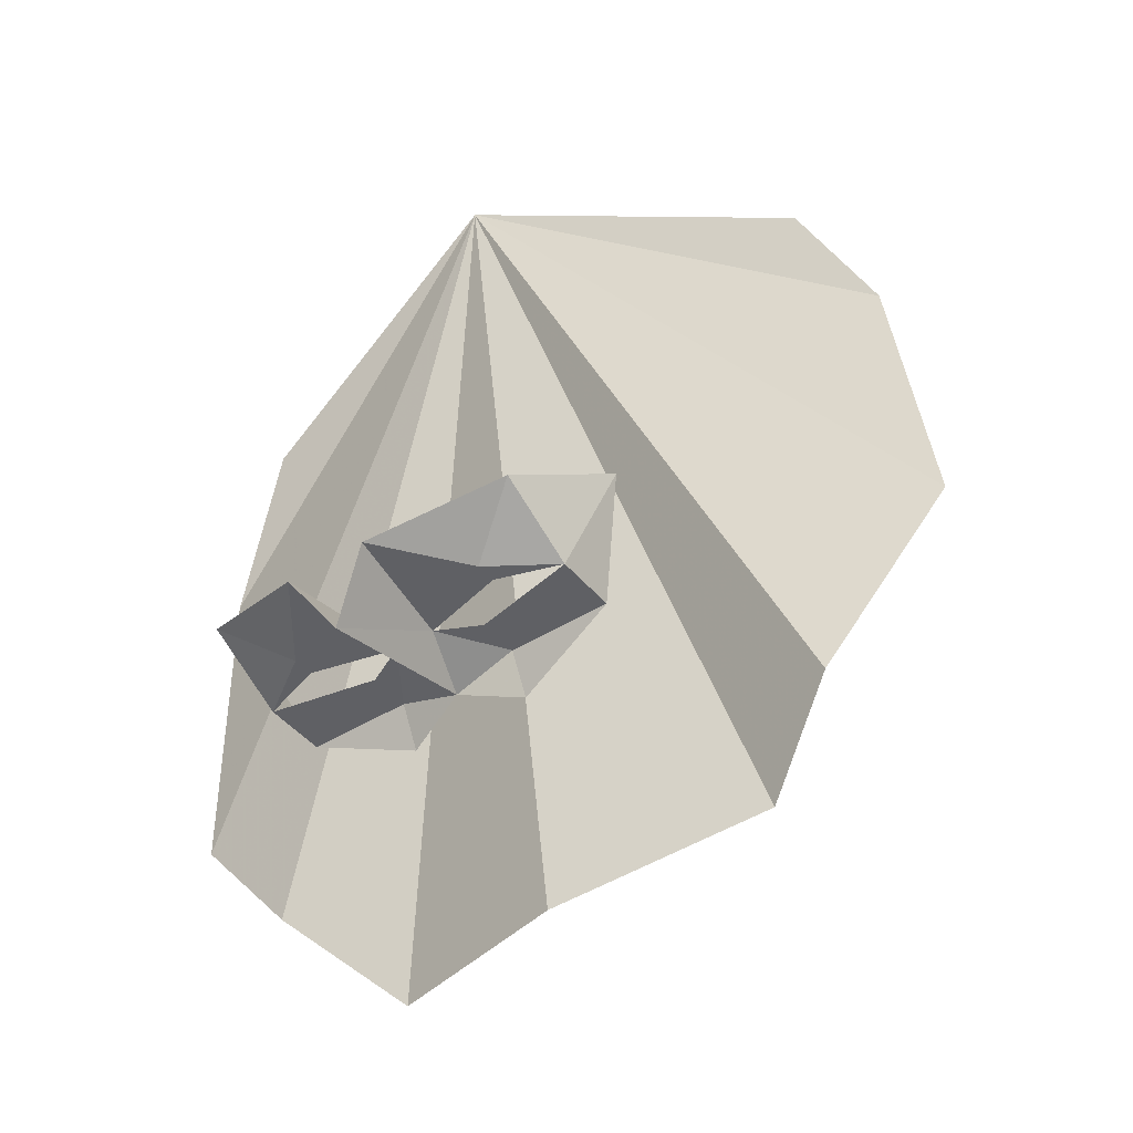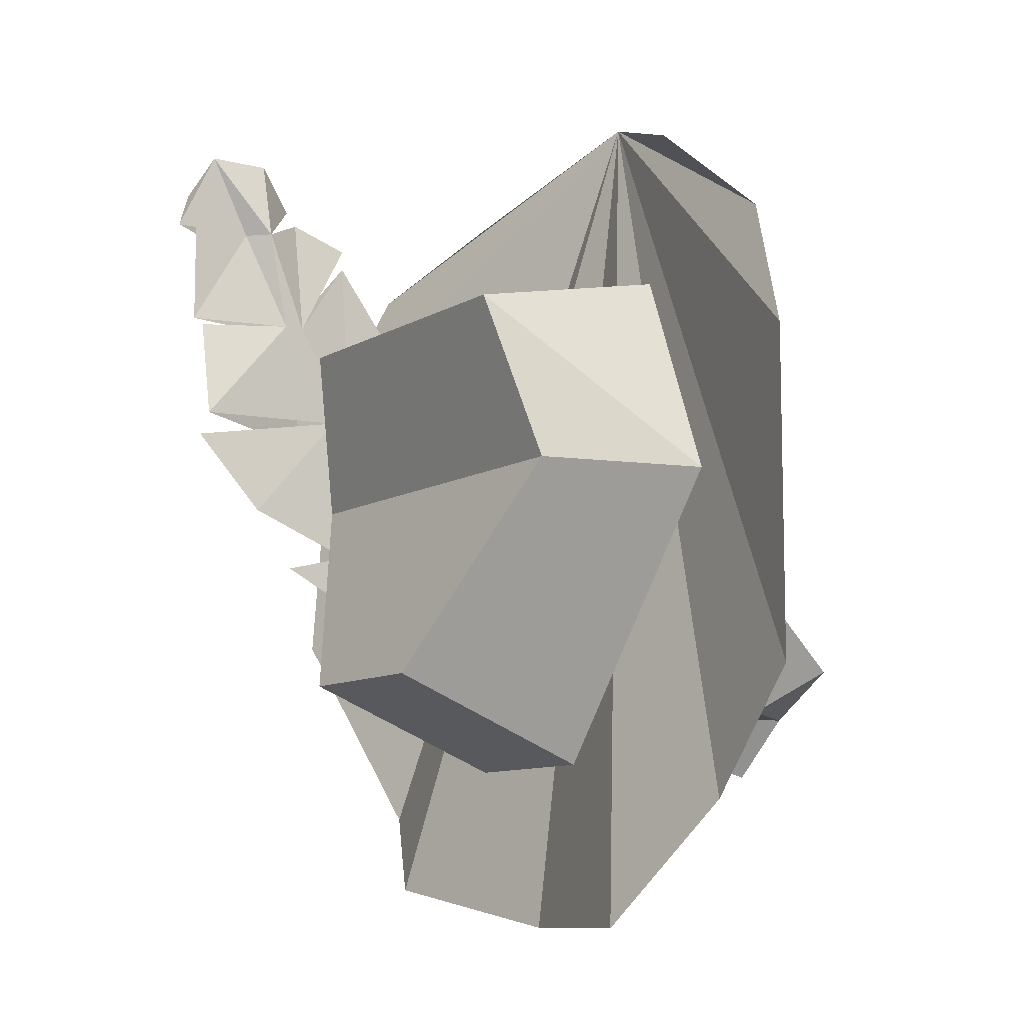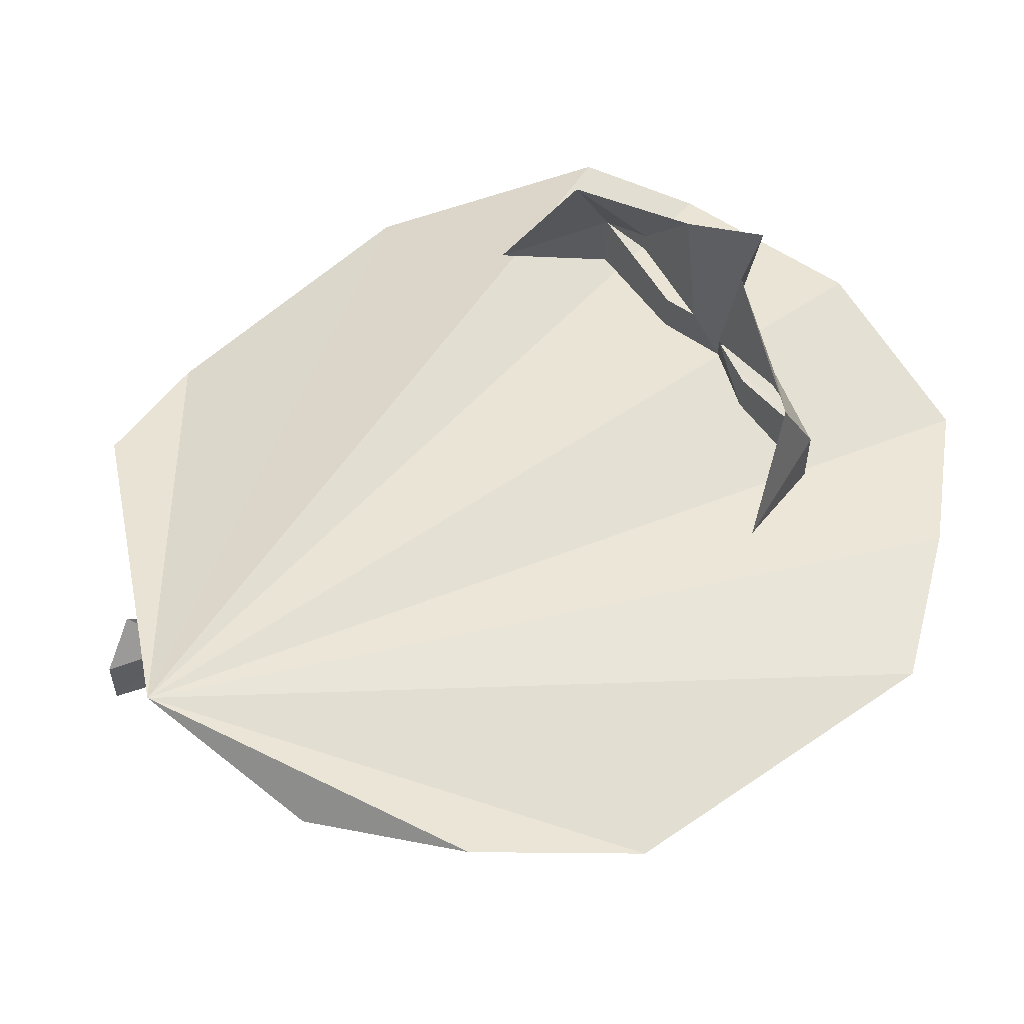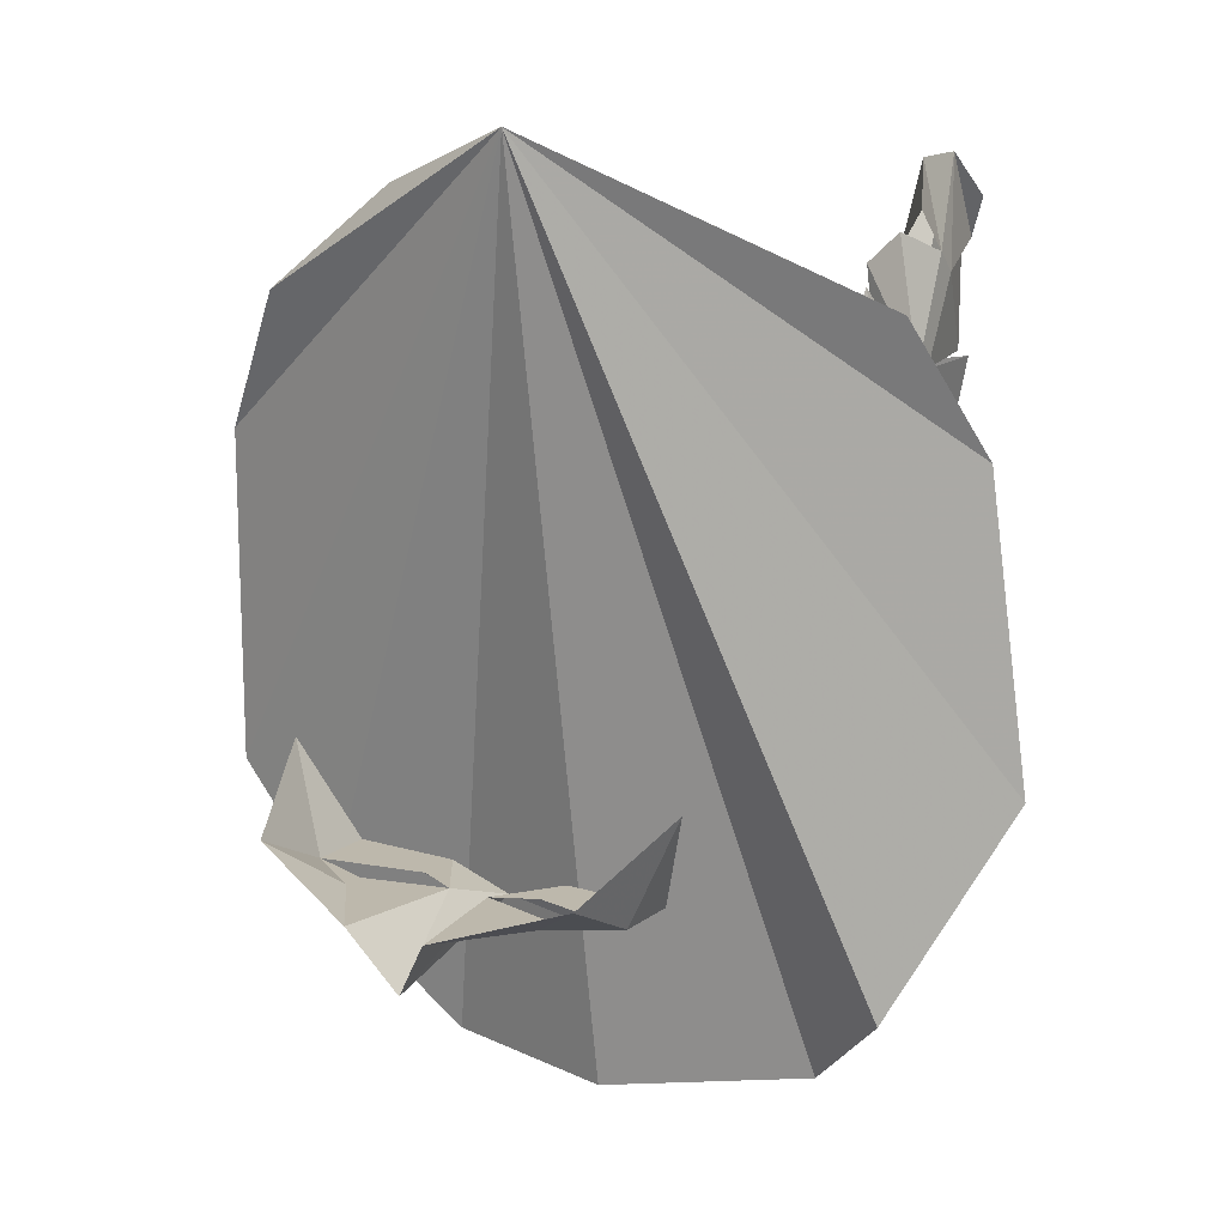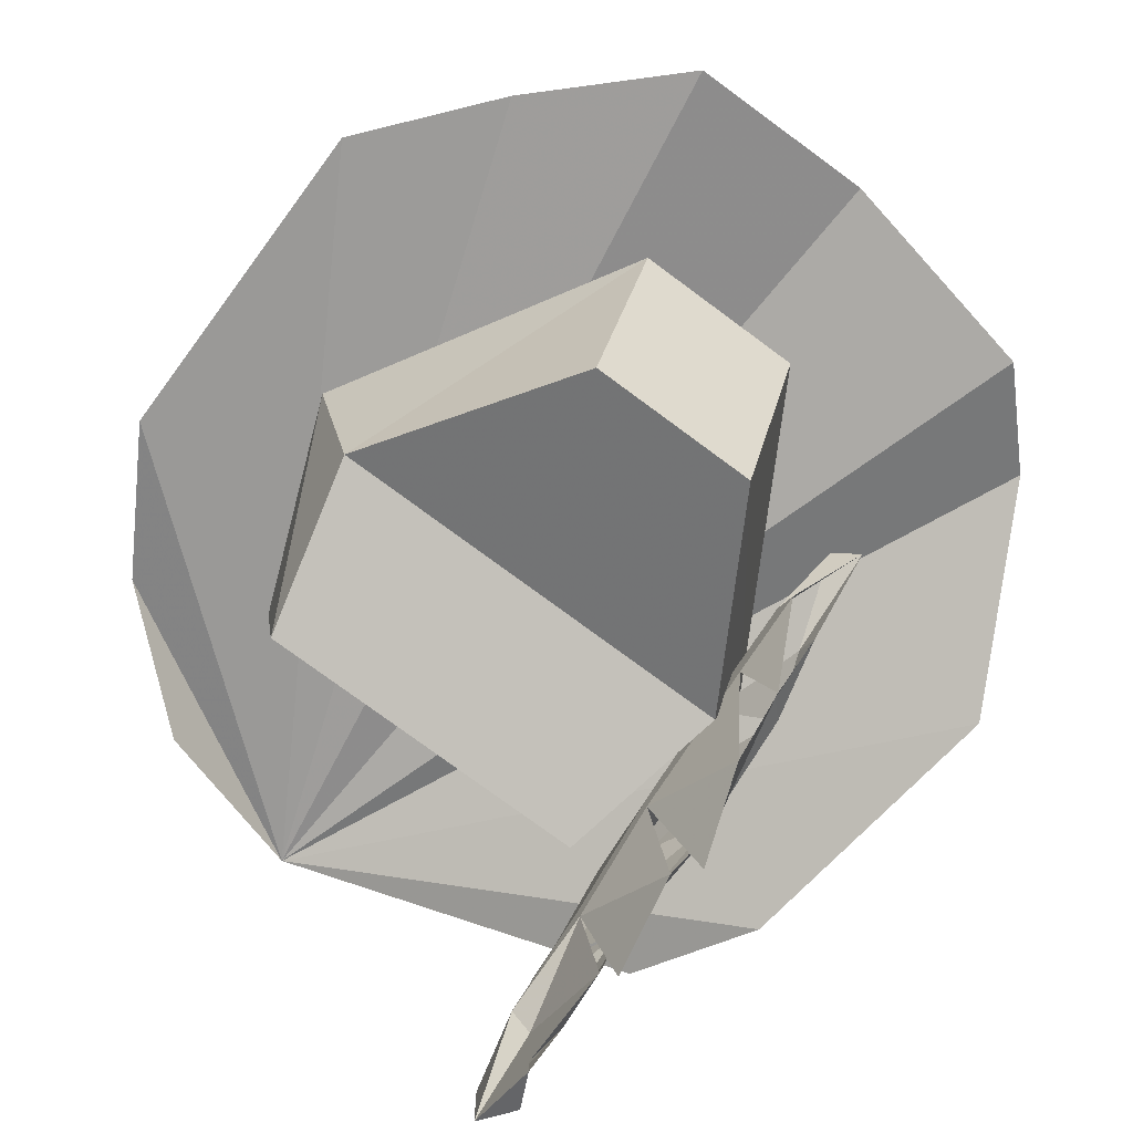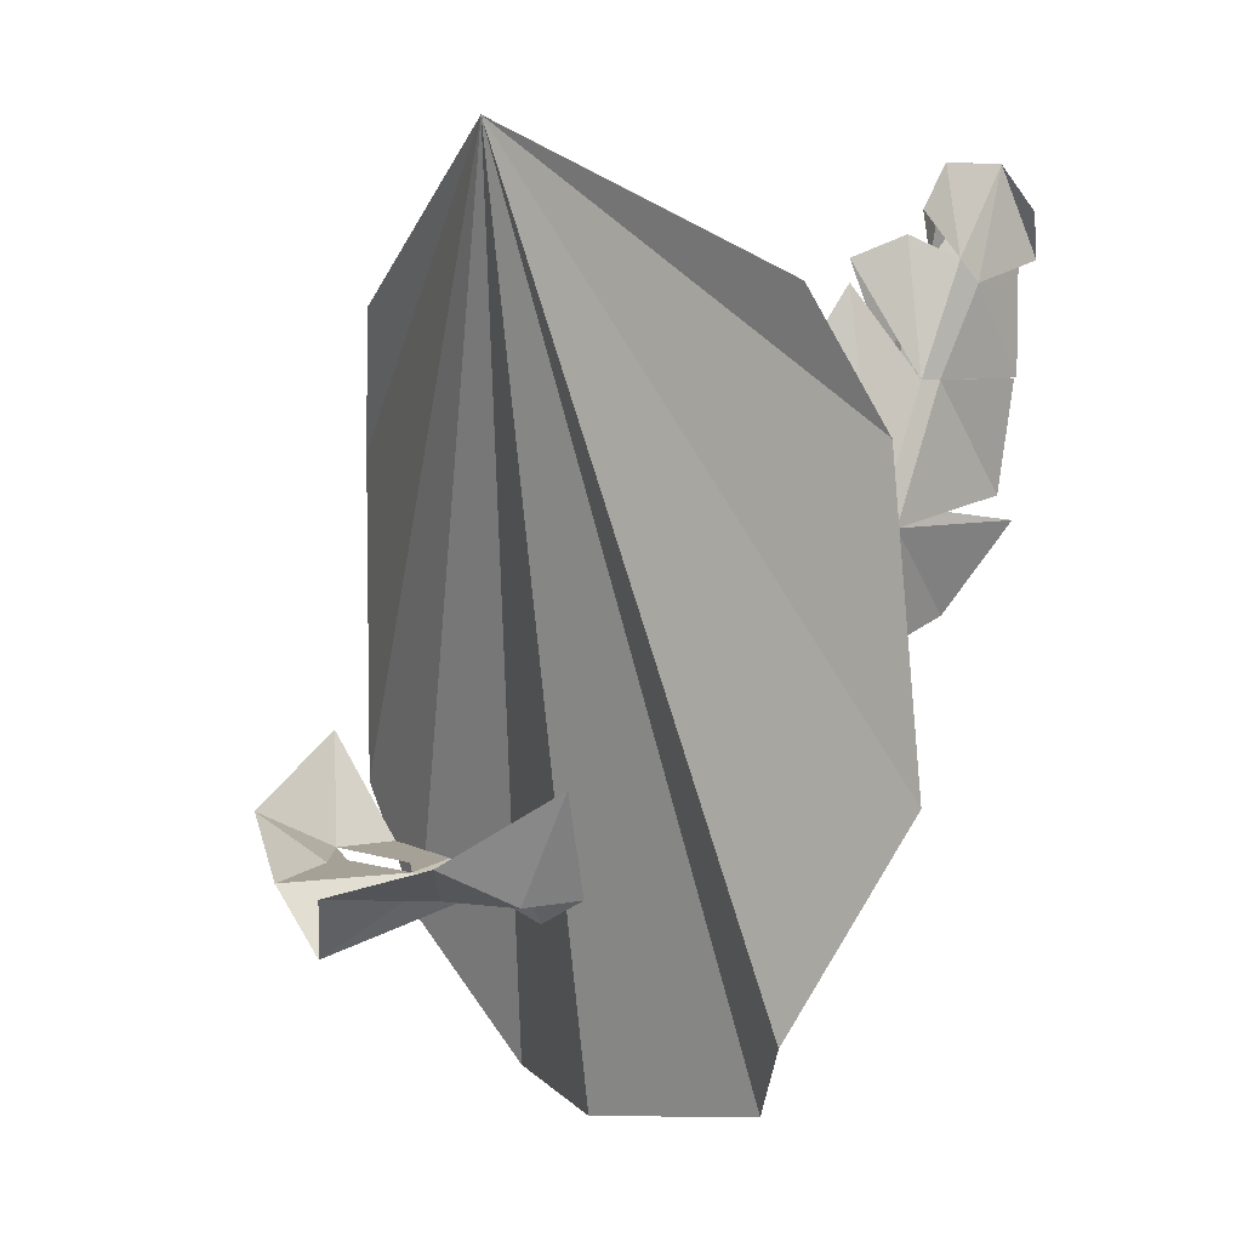
<metadata>
{"format":"obj","ext":"obj","renderer":"f3d","projection":"perspective","resolution":1024,"background":"white","views":[{"elev":-43.8,"azim":-143.8,"up":"+Z"},{"elev":-9.6,"azim":56.2,"up":"+Z"},{"elev":58.0,"azim":54.4,"up":"+Y"},{"elev":14.9,"azim":-147.2,"up":"+Z"},{"elev":-76.1,"azim":143.5,"up":"+Y"},{"elev":6.1,"azim":-122.9,"up":"+Z"}]}
</metadata>
<code>
v 0 -1.453 0.1172
v -0.07031 -1.477 0.08594
v -0.125 -1.492 0.0625
v -0.1484 -1.508 0.01562
v -0.1641 -1.508 -0.09375
v -0.125 -1.484 -0.1719
v -0.09375 -1.5 -0.2031
v -0.01562 -1.484 -0.2188
v 0.05469 -1.5 -0.2188
v 0.1016 -1.484 -0.1719
v 0.1406 -1.484 -0.125
v 0.1406 -1.484 -0.05469
v 0.1406 -1.484 0
v 0.1094 -1.469 0.05469
v 0.0625 -1.477 0.09375
v -0.0625 -1.484 0.03125
v -0.09375 -1.484 -0.04688
v -0.07812 -1.547 -0.04688
v -0.0625 -1.562 0.01562
v 0.0625 -1.484 0.03125
v 0.0625 -1.562 0.01562
v 0.09375 -1.484 -0.04688
v 0.07812 -1.547 -0.04688
v 0.03125 -1.5 -0.1562
v 0.03125 -1.578 -0.125
v -0.03125 -1.5 -0.1562
v -0.03125 -1.578 -0.125
v -0.07812 -1.531 -0.0625
v -0.08594 -1.562 -0.07031
v -0.07812 -1.523 -0.09375
v -0.07812 -1.523 -0.05469
v -0.07812 -1.539 -0.007812
v -0.07812 -1.547 -0.007812
v -0.08594 -1.578 -0.04688
v -0.09375 -1.602 -0.01562
v -0.1016 -1.547 -0.01562
v -0.09375 -1.531 -0.0625
v -0.1016 -1.539 -0.01562
v -0.1016 -1.523 -0.05469
v -0.09375 -1.523 -0.08594
v -0.07812 -1.57 0.03125
v -0.09375 -1.602 0.03125
v -0.08594 -1.602 -0.007812
v -0.07812 -1.562 0.03125
v -0.07812 -1.578 0.07031
v -0.08594 -1.586 0.07031
v -0.08594 -1.609 0.03125
v -0.08594 -1.609 0.07031
v -0.09375 -1.586 0.0625
v -0.09375 -1.57 0.03125
v -0.09375 -1.578 0.07031
v -0.09375 -1.562 0.03125
v -0.08594 -1.602 0.1016
v -0.09375 -1.609 0.08594
v -0.08594 -1.617 0.07031
v -0.08594 -1.578 0.1016
v -0.07812 -1.516 -0.08594
v -0.08594 -1.5 -0.03906
v -0.09375 -1.5 -0.1172
v -0.08594 -1.492 -0.1094
v -0.09375 -1.516 -0.07812
v -0.09375 -1.5 -0.01562
v -0.09375 -1.516 0.03125
v -0.08594 -1.516 0.03125
v -0.08594 -1.539 0.0625
v -0.08594 -1.539 0.07031
v -0.08594 -1.562 0.07812
v -0.09375 -1.562 0.08594
v -0.07812 -1.438 -0.09375
v -0.0625 -1.43 -0.1328
v -0.0625 -1.453 -0.1328
v -0.02344 -1.453 -0.1328
v -0.02344 -1.461 -0.1484
v 0 -1.453 -0.1406
v -0.007812 -1.43 -0.1328
v 0 -1.422 -0.1484
v 0.007812 -1.43 -0.1328
v 0.02344 -1.453 -0.1328
v 0.02344 -1.461 -0.1484
v 0.0625 -1.453 -0.1328
v 0.0625 -1.43 -0.1328
v 0.07812 -1.438 -0.09375
v 0.0625 -1.398 -0.1172
v 0.03906 -1.414 -0.1328
v 0.01562 -1.383 -0.1328
v 0 -1.391 -0.1562
v -0.01562 -1.383 -0.1328
v -0.03906 -1.414 -0.1328
v -0.0625 -1.398 -0.1172
v -0.02344 -1.438 -0.1328
v 0.03906 -1.422 -0.1328
v 0.02344 -1.438 -0.1328
v -0.03906 -1.422 -0.1328
f 1 2 3
f 1 3 4
f 1 4 5
f 1 5 6
f 1 6 7
f 1 7 8
f 1 8 9
f 1 9 10
f 1 10 11
f 1 11 12
f 1 12 13
f 1 13 14
f 1 14 15
f 16 17 18
f 16 18 19
f 16 19 20
f 20 19 21
f 20 21 22
f 22 21 23
f 22 23 24
f 24 23 25
f 24 25 26
f 26 25 27
f 26 27 17
f 17 27 18
f 18 27 23
f 18 23 21
f 18 21 19
f 23 27 25
f 69 70 71
f 71 70 72
f 71 72 73
f 73 72 74
f 74 72 75
f 74 75 76
f 74 76 77
f 74 77 78
f 74 78 79
f 79 78 80
f 80 78 81
f 80 81 82
f 82 81 83
f 83 81 84
f 83 84 85
f 85 84 77
f 85 77 86
f 86 77 76
f 86 76 75
f 86 75 87
f 87 75 88
f 87 88 89
f 89 88 70
f 89 70 69
f 75 72 90
f 90 72 70
f 91 77 84
f 91 84 81
f 92 78 77
f 78 92 81
f 88 75 93
f 88 93 70
f 28 29 30
f 28 33 34
f 34 33 35
f 34 35 36
f 34 36 37
f 37 40 29
f 41 42 43
f 41 43 33
f 41 46 47
f 47 46 48
f 47 48 49
f 47 49 50
f 50 36 43
f 50 43 42
f 53 54 55
f 53 55 46
f 53 45 56
f 53 56 51
f 53 49 55
f 53 55 54
f 31 57 58
f 61 39 58
f 31 62 63
f 31 63 32
f 32 64 65
f 32 65 44
f 44 66 67
f 44 67 45
f 45 68 56
f 56 68 51
f 63 62 39
f 63 39 38
f 65 64 38
f 65 38 52
f 67 66 52
f 67 52 51
f 28 30 31
f 28 31 32
f 28 32 33
f 37 36 38
f 37 38 39
f 37 39 40
f 41 33 44
f 41 44 45
f 41 45 46
f 50 49 51
f 50 51 52
f 50 52 36
f 53 46 45
f 53 51 49
f 57 31 30
f 57 30 59
f 57 59 60
f 60 59 61
f 61 59 40
f 61 40 39
f 32 44 33
f 52 38 36

</code>
